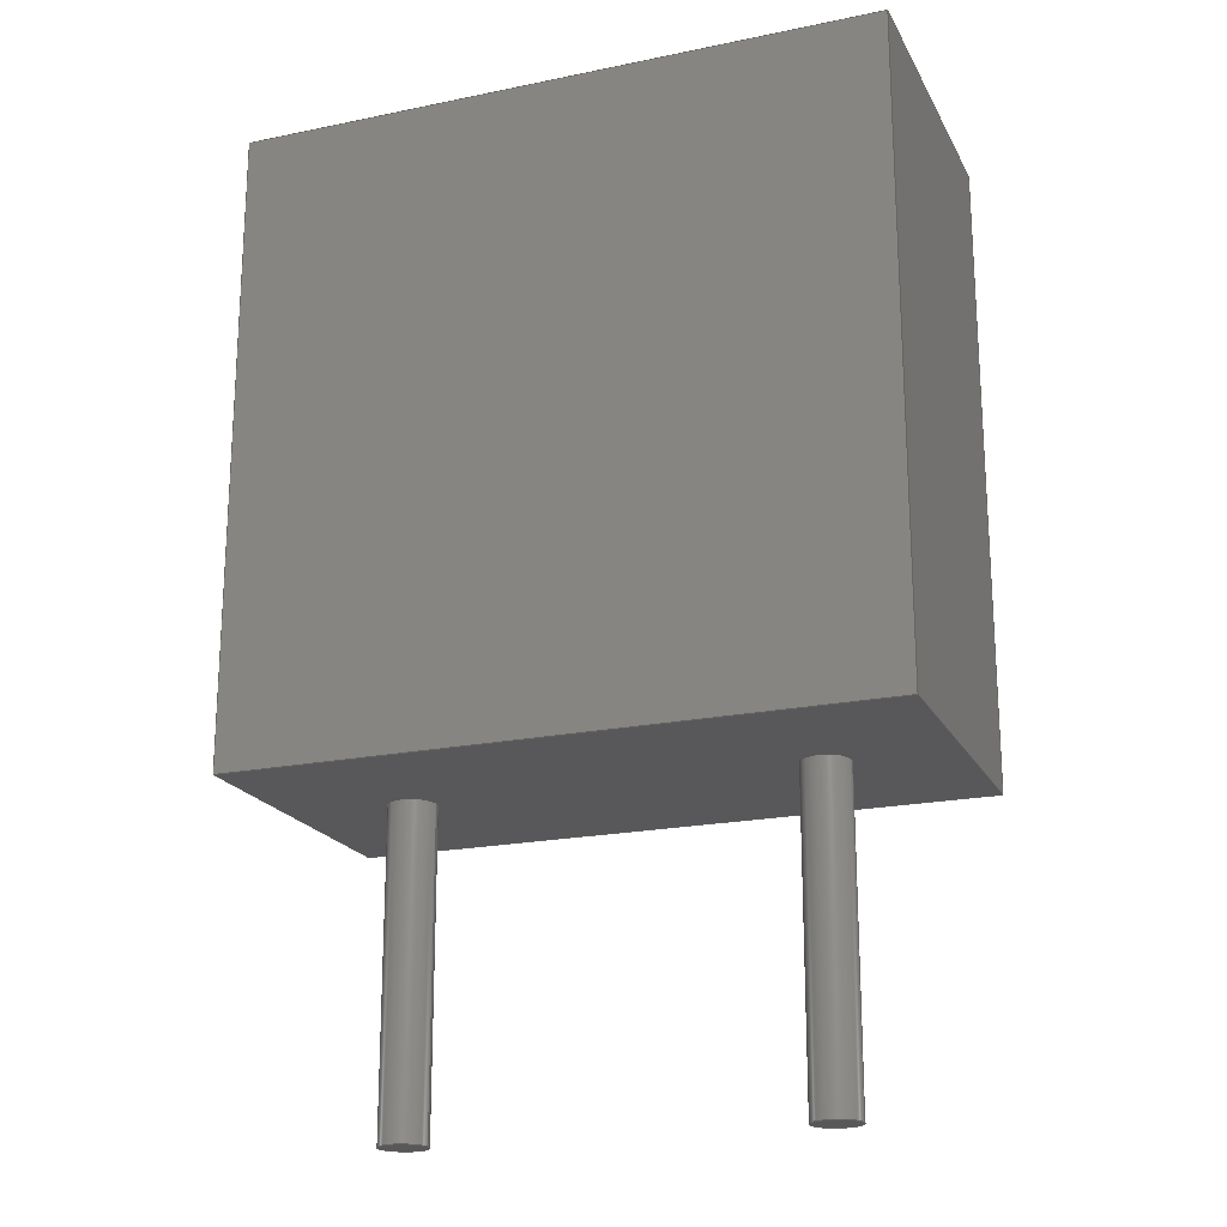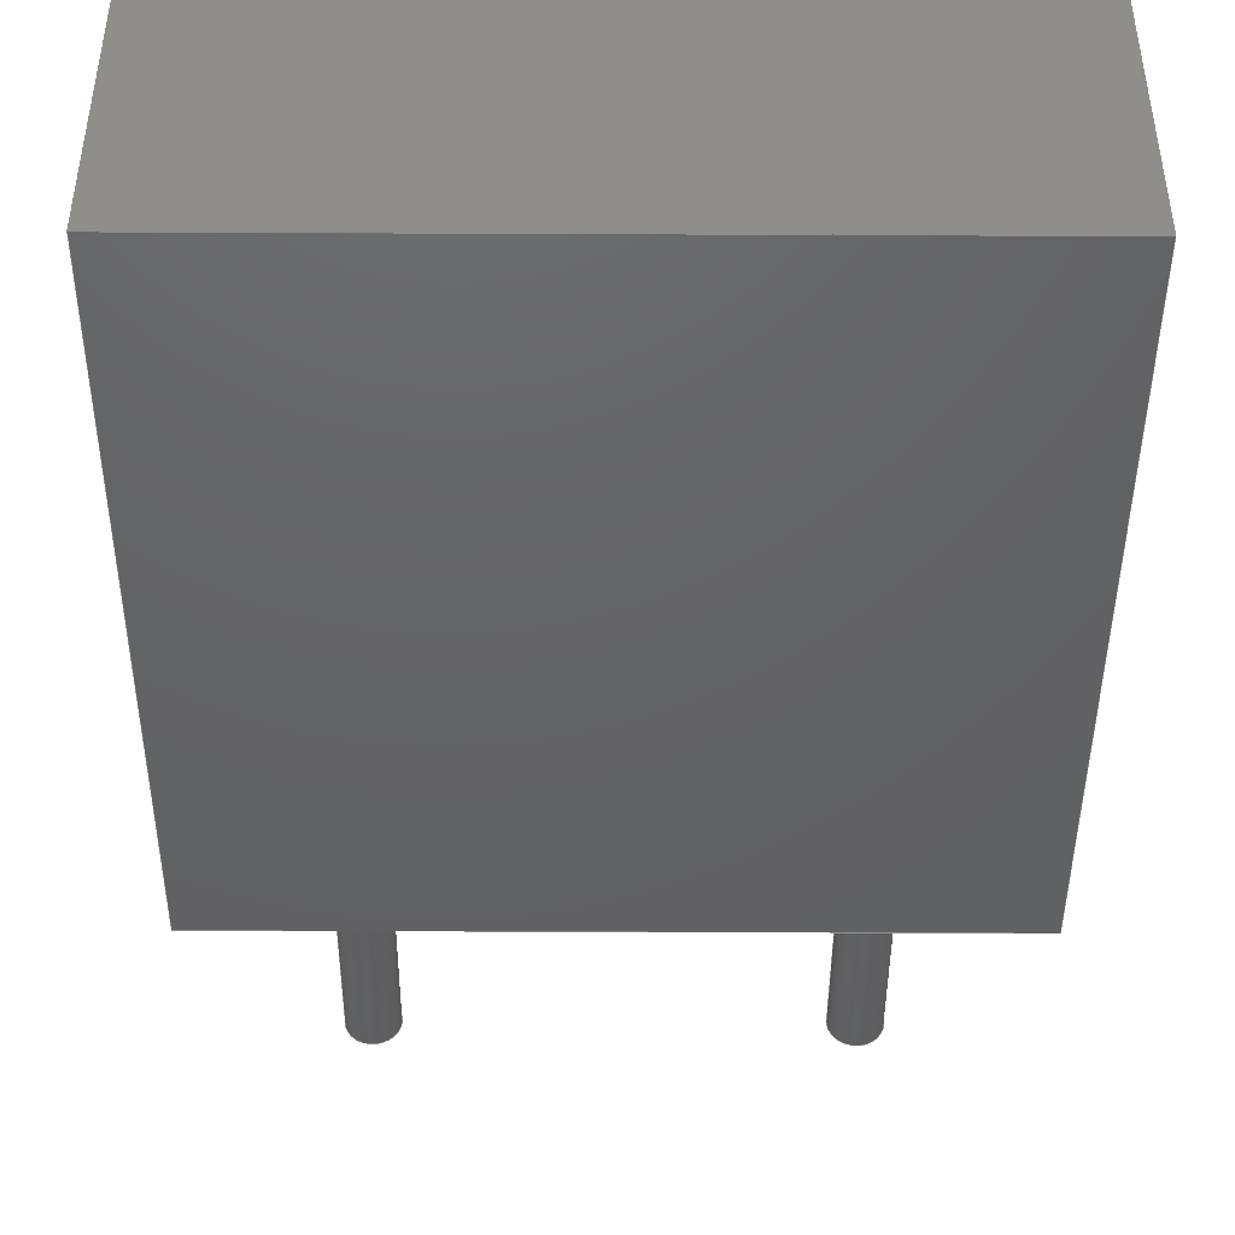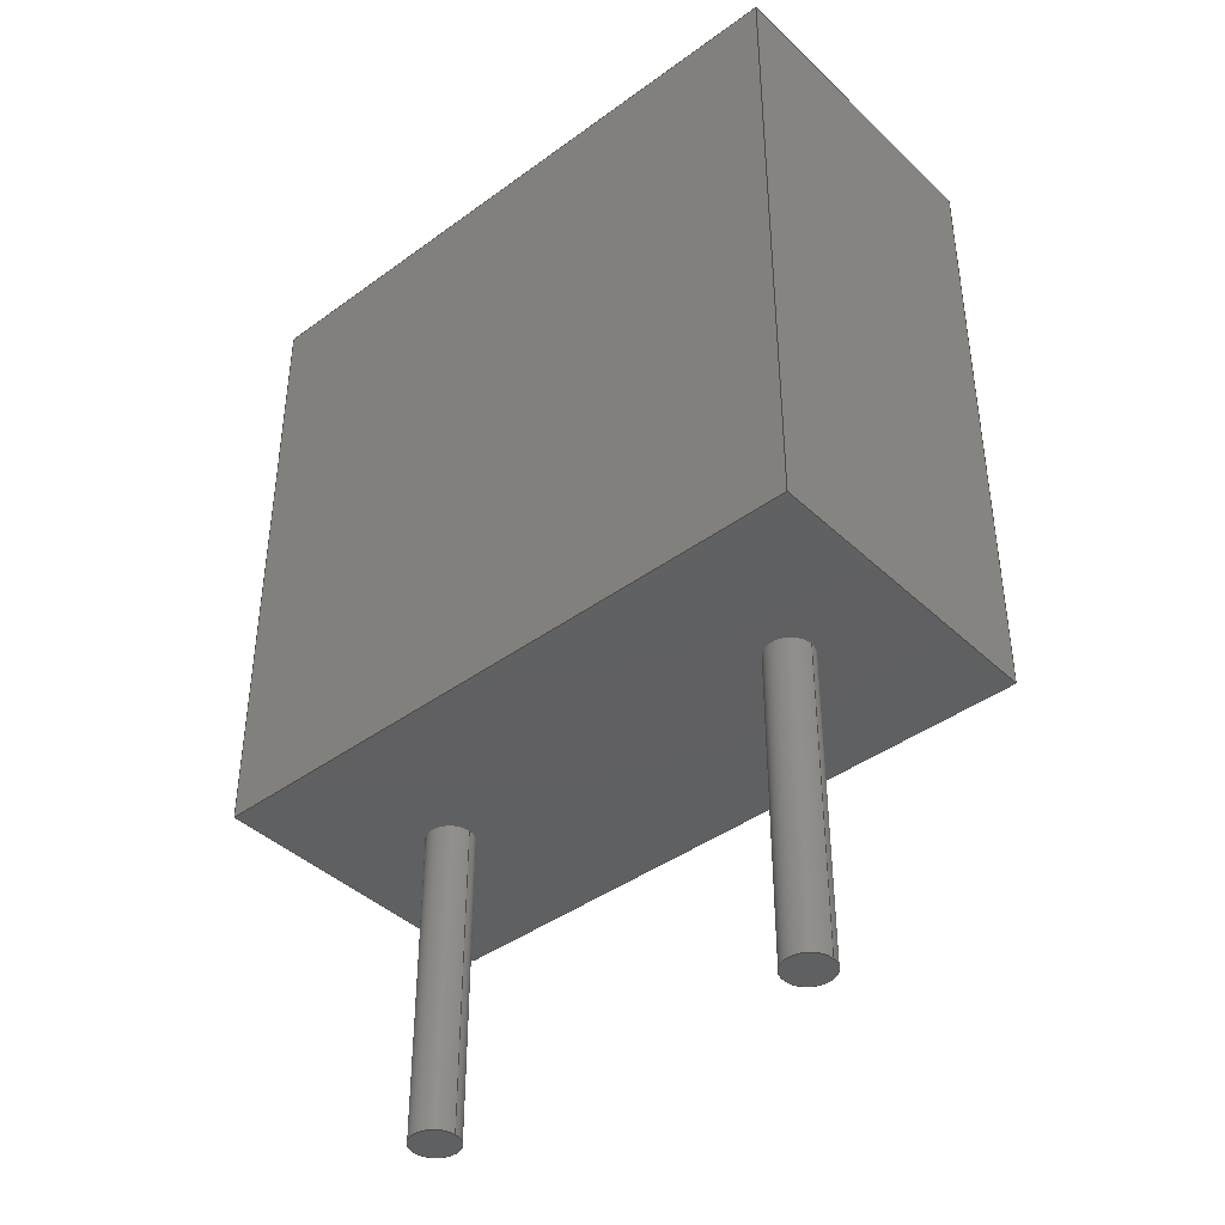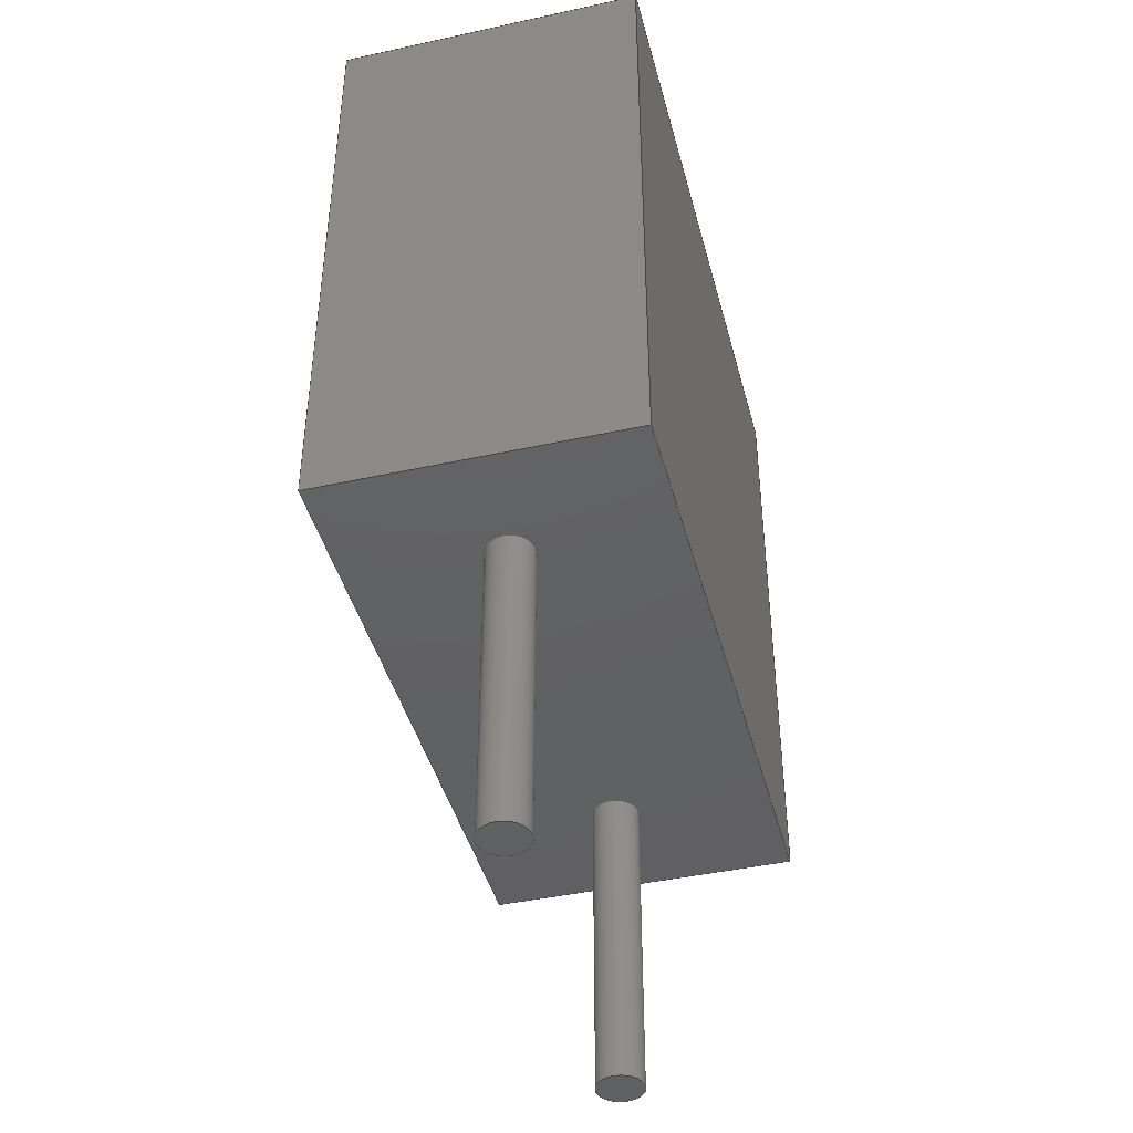
<metadata>
{"format":"step","ext":"step","renderer":"f3d","projection":"perspective","resolution":1024,"background":"white","views":[{"elev":-20.1,"azim":-159.2,"up":"+Z"},{"elev":-44.4,"azim":-0.3,"up":"+Y"},{"elev":-41.4,"azim":-138.5,"up":"+Z"},{"elev":-43.1,"azim":104.5,"up":"+Z"}]}
</metadata>
<code>
ISO-10303-21;
DATA;
#1=MECHANICAL_DESIGN_GEOMETRIC_PRESENTATION_REPRESENTATION('',(#4,#5,
#6),#282);
#2=SHAPE_REPRESENTATION_RELATIONSHIP('SRR','None',#289,#3);
#3=ADVANCED_BREP_SHAPE_REPRESENTATION('',(#7,#8,#9),#281);
#4=STYLED_ITEM('',(#298),#7);
#5=STYLED_ITEM('',(#298),#8);
#6=STYLED_ITEM('',(#299),#9);
#7=MANIFOLD_SOLID_BREP('Body1',#156);
#8=MANIFOLD_SOLID_BREP('Body2',#157);
#9=MANIFOLD_SOLID_BREP('Body3',#158);
#10=PLANE('',#175);
#11=PLANE('',#176);
#12=PLANE('',#180);
#13=PLANE('',#181);
#14=PLANE('',#182);
#15=PLANE('',#183);
#16=PLANE('',#184);
#17=PLANE('',#185);
#18=PLANE('',#186);
#19=PLANE('',#187);
#20=FACE_OUTER_BOUND('',#32,.T.);
#21=FACE_OUTER_BOUND('',#33,.T.);
#22=FACE_OUTER_BOUND('',#34,.T.);
#23=FACE_OUTER_BOUND('',#35,.T.);
#24=FACE_OUTER_BOUND('',#36,.T.);
#25=FACE_OUTER_BOUND('',#37,.T.);
#26=FACE_OUTER_BOUND('',#38,.T.);
#27=FACE_OUTER_BOUND('',#39,.T.);
#28=FACE_OUTER_BOUND('',#40,.T.);
#29=FACE_OUTER_BOUND('',#41,.T.);
#30=FACE_OUTER_BOUND('',#42,.T.);
#31=FACE_OUTER_BOUND('',#43,.T.);
#32=EDGE_LOOP('',(#106,#107,#108,#109));
#33=EDGE_LOOP('',(#110));
#34=EDGE_LOOP('',(#111));
#35=EDGE_LOOP('',(#112,#113,#114,#115));
#36=EDGE_LOOP('',(#116));
#37=EDGE_LOOP('',(#117));
#38=EDGE_LOOP('',(#118,#119,#120,#121));
#39=EDGE_LOOP('',(#122,#123,#124,#125));
#40=EDGE_LOOP('',(#126,#127,#128,#129));
#41=EDGE_LOOP('',(#130,#131,#132,#133));
#42=EDGE_LOOP('',(#134,#135,#136,#137));
#43=EDGE_LOOP('',(#138,#139,#140,#141));
#44=LINE('',#241,#58);
#45=LINE('',#249,#59);
#46=LINE('',#256,#60);
#47=LINE('',#258,#61);
#48=LINE('',#260,#62);
#49=LINE('',#261,#63);
#50=LINE('',#264,#64);
#51=LINE('',#266,#65);
#52=LINE('',#267,#66);
#53=LINE('',#270,#67);
#54=LINE('',#272,#68);
#55=LINE('',#273,#69);
#56=LINE('',#275,#70);
#57=LINE('',#276,#71);
#58=VECTOR('',#194,0.3);
#59=VECTOR('',#205,0.3);
#60=VECTOR('',#214,10);
#61=VECTOR('',#215,10);
#62=VECTOR('',#216,10);
#63=VECTOR('',#217,10);
#64=VECTOR('',#220,10);
#65=VECTOR('',#221,10);
#66=VECTOR('',#222,10);
#67=VECTOR('',#225,10);
#68=VECTOR('',#226,10);
#69=VECTOR('',#227,10);
#70=VECTOR('',#230,10);
#71=VECTOR('',#231,10);
#72=CIRCLE('',#173,0.3);
#73=CIRCLE('',#174,0.3);
#74=CIRCLE('',#178,0.3);
#75=CIRCLE('',#179,0.3);
#76=VERTEX_POINT('',#238);
#77=VERTEX_POINT('',#240);
#78=VERTEX_POINT('',#246);
#79=VERTEX_POINT('',#248);
#80=VERTEX_POINT('',#254);
#81=VERTEX_POINT('',#255);
#82=VERTEX_POINT('',#257);
#83=VERTEX_POINT('',#259);
#84=VERTEX_POINT('',#263);
#85=VERTEX_POINT('',#265);
#86=VERTEX_POINT('',#269);
#87=VERTEX_POINT('',#271);
#88=EDGE_CURVE('',#76,#76,#72,.T.);
#89=EDGE_CURVE('',#76,#77,#44,.T.);
#90=EDGE_CURVE('',#77,#77,#73,.T.);
#91=EDGE_CURVE('',#78,#78,#74,.T.);
#92=EDGE_CURVE('',#78,#79,#45,.T.);
#93=EDGE_CURVE('',#79,#79,#75,.T.);
#94=EDGE_CURVE('',#80,#81,#46,.T.);
#95=EDGE_CURVE('',#80,#82,#47,.T.);
#96=EDGE_CURVE('',#83,#82,#48,.T.);
#97=EDGE_CURVE('',#81,#83,#49,.T.);
#98=EDGE_CURVE('',#81,#84,#50,.T.);
#99=EDGE_CURVE('',#85,#83,#51,.T.);
#100=EDGE_CURVE('',#84,#85,#52,.T.);
#101=EDGE_CURVE('',#84,#86,#53,.T.);
#102=EDGE_CURVE('',#87,#85,#54,.T.);
#103=EDGE_CURVE('',#86,#87,#55,.T.);
#104=EDGE_CURVE('',#86,#80,#56,.T.);
#105=EDGE_CURVE('',#82,#87,#57,.T.);
#106=ORIENTED_EDGE('',*,*,#88,.F.);
#107=ORIENTED_EDGE('',*,*,#89,.T.);
#108=ORIENTED_EDGE('',*,*,#90,.F.);
#109=ORIENTED_EDGE('',*,*,#89,.F.);
#110=ORIENTED_EDGE('',*,*,#90,.T.);
#111=ORIENTED_EDGE('',*,*,#88,.T.);
#112=ORIENTED_EDGE('',*,*,#91,.F.);
#113=ORIENTED_EDGE('',*,*,#92,.T.);
#114=ORIENTED_EDGE('',*,*,#93,.F.);
#115=ORIENTED_EDGE('',*,*,#92,.F.);
#116=ORIENTED_EDGE('',*,*,#93,.T.);
#117=ORIENTED_EDGE('',*,*,#91,.T.);
#118=ORIENTED_EDGE('',*,*,#94,.F.);
#119=ORIENTED_EDGE('',*,*,#95,.T.);
#120=ORIENTED_EDGE('',*,*,#96,.F.);
#121=ORIENTED_EDGE('',*,*,#97,.F.);
#122=ORIENTED_EDGE('',*,*,#98,.F.);
#123=ORIENTED_EDGE('',*,*,#97,.T.);
#124=ORIENTED_EDGE('',*,*,#99,.F.);
#125=ORIENTED_EDGE('',*,*,#100,.F.);
#126=ORIENTED_EDGE('',*,*,#101,.F.);
#127=ORIENTED_EDGE('',*,*,#100,.T.);
#128=ORIENTED_EDGE('',*,*,#102,.F.);
#129=ORIENTED_EDGE('',*,*,#103,.F.);
#130=ORIENTED_EDGE('',*,*,#104,.F.);
#131=ORIENTED_EDGE('',*,*,#103,.T.);
#132=ORIENTED_EDGE('',*,*,#105,.F.);
#133=ORIENTED_EDGE('',*,*,#95,.F.);
#134=ORIENTED_EDGE('',*,*,#105,.T.);
#135=ORIENTED_EDGE('',*,*,#102,.T.);
#136=ORIENTED_EDGE('',*,*,#99,.T.);
#137=ORIENTED_EDGE('',*,*,#96,.T.);
#138=ORIENTED_EDGE('',*,*,#104,.T.);
#139=ORIENTED_EDGE('',*,*,#94,.T.);
#140=ORIENTED_EDGE('',*,*,#98,.T.);
#141=ORIENTED_EDGE('',*,*,#101,.T.);
#142=CYLINDRICAL_SURFACE('',#172,0.3);
#143=CYLINDRICAL_SURFACE('',#177,0.3);
#144=ADVANCED_FACE('',(#20),#142,.T.);
#145=ADVANCED_FACE('',(#21),#10,.T.);
#146=ADVANCED_FACE('',(#22),#11,.F.);
#147=ADVANCED_FACE('',(#23),#143,.T.);
#148=ADVANCED_FACE('',(#24),#12,.T.);
#149=ADVANCED_FACE('',(#25),#13,.F.);
#150=ADVANCED_FACE('',(#26),#14,.T.);
#151=ADVANCED_FACE('',(#27),#15,.T.);
#152=ADVANCED_FACE('',(#28),#16,.T.);
#153=ADVANCED_FACE('',(#29),#17,.T.);
#154=ADVANCED_FACE('',(#30),#18,.T.);
#155=ADVANCED_FACE('',(#31),#19,.F.);
#156=CLOSED_SHELL('',(#144,#145,#146));
#157=CLOSED_SHELL('',(#147,#148,#149));
#158=CLOSED_SHELL('',(#150,#151,#152,#153,#154,#155));
#159=DERIVED_UNIT_ELEMENT(#161,1);
#160=DERIVED_UNIT_ELEMENT(#284,-3);
#161=(
MASS_UNIT()
NAMED_UNIT(*)
SI_UNIT(.KILO.,.GRAM.)
);
#162=DERIVED_UNIT((#159,#160));
#163=MEASURE_REPRESENTATION_ITEM('density measure',
POSITIVE_RATIO_MEASURE(7850),#162);
#164=PROPERTY_DEFINITION_REPRESENTATION(#169,#166);
#165=PROPERTY_DEFINITION_REPRESENTATION(#170,#167);
#166=REPRESENTATION('material name',(#168),#281);
#167=REPRESENTATION('density',(#163),#281);
#168=DESCRIPTIVE_REPRESENTATION_ITEM('Steel','Steel');
#169=PROPERTY_DEFINITION('material property','material name',#291);
#170=PROPERTY_DEFINITION('material property','density of part',#291);
#171=AXIS2_PLACEMENT_3D('placement',#236,#188,#189);
#172=AXIS2_PLACEMENT_3D('',#237,#190,#191);
#173=AXIS2_PLACEMENT_3D('',#239,#192,#193);
#174=AXIS2_PLACEMENT_3D('',#242,#195,#196);
#175=AXIS2_PLACEMENT_3D('',#243,#197,#198);
#176=AXIS2_PLACEMENT_3D('',#244,#199,#200);
#177=AXIS2_PLACEMENT_3D('',#245,#201,#202);
#178=AXIS2_PLACEMENT_3D('',#247,#203,#204);
#179=AXIS2_PLACEMENT_3D('',#250,#206,#207);
#180=AXIS2_PLACEMENT_3D('',#251,#208,#209);
#181=AXIS2_PLACEMENT_3D('',#252,#210,#211);
#182=AXIS2_PLACEMENT_3D('',#253,#212,#213);
#183=AXIS2_PLACEMENT_3D('',#262,#218,#219);
#184=AXIS2_PLACEMENT_3D('',#268,#223,#224);
#185=AXIS2_PLACEMENT_3D('',#274,#228,#229);
#186=AXIS2_PLACEMENT_3D('',#277,#232,#233);
#187=AXIS2_PLACEMENT_3D('',#278,#234,#235);
#188=DIRECTION('axis',(0,0,1));
#189=DIRECTION('refdir',(1,0,0));
#190=DIRECTION('center_axis',(0,0,-1));
#191=DIRECTION('ref_axis',(1,0,0));
#192=DIRECTION('center_axis',(0,0,-1));
#193=DIRECTION('ref_axis',(1,0,0));
#194=DIRECTION('',(0,0,1));
#195=DIRECTION('center_axis',(0,0,1));
#196=DIRECTION('ref_axis',(1,0,0));
#197=DIRECTION('center_axis',(0,0,1));
#198=DIRECTION('ref_axis',(1,0,0));
#199=DIRECTION('center_axis',(0,0,1));
#200=DIRECTION('ref_axis',(1,0,0));
#201=DIRECTION('center_axis',(0,0,-1));
#202=DIRECTION('ref_axis',(1,0,0));
#203=DIRECTION('center_axis',(0,0,-1));
#204=DIRECTION('ref_axis',(1,0,0));
#205=DIRECTION('',(0,0,1));
#206=DIRECTION('center_axis',(0,0,1));
#207=DIRECTION('ref_axis',(1,0,0));
#208=DIRECTION('center_axis',(0,0,1));
#209=DIRECTION('ref_axis',(1,0,0));
#210=DIRECTION('center_axis',(0,0,1));
#211=DIRECTION('ref_axis',(1,0,0));
#212=DIRECTION('center_axis',(-1,0,0));
#213=DIRECTION('ref_axis',(0,-1,0));
#214=DIRECTION('',(0,1,0));
#215=DIRECTION('',(0,0,1));
#216=DIRECTION('',(0,-1,0));
#217=DIRECTION('',(0,0,1));
#218=DIRECTION('center_axis',(0,1,0));
#219=DIRECTION('ref_axis',(-1,0,0));
#220=DIRECTION('',(1,0,0));
#221=DIRECTION('',(-1,0,0));
#222=DIRECTION('',(0,0,1));
#223=DIRECTION('center_axis',(1,0,0));
#224=DIRECTION('ref_axis',(0,1,0));
#225=DIRECTION('',(0,-1,0));
#226=DIRECTION('',(0,1,0));
#227=DIRECTION('',(0,0,1));
#228=DIRECTION('center_axis',(0,-1,0));
#229=DIRECTION('ref_axis',(1,0,0));
#230=DIRECTION('',(-1,0,0));
#231=DIRECTION('',(1,0,0));
#232=DIRECTION('center_axis',(0,0,1));
#233=DIRECTION('ref_axis',(1,0,0));
#234=DIRECTION('center_axis',(0,0,1));
#235=DIRECTION('ref_axis',(1,0,0));
#236=CARTESIAN_POINT('',(0,0,0));
#237=CARTESIAN_POINT('Origin',(-2.54,0,0));
#238=CARTESIAN_POINT('',(-2.84,-3.674e-17,-4));
#239=CARTESIAN_POINT('Origin',(-2.54,0,-4));
#240=CARTESIAN_POINT('',(-2.84,-3.674e-17,0));
#241=CARTESIAN_POINT('',(-2.84,3.674e-17,0));
#242=CARTESIAN_POINT('Origin',(-2.54,0,0));
#243=CARTESIAN_POINT('Origin',(-2.54,0,0));
#244=CARTESIAN_POINT('Origin',(-2.54,0,-4));
#245=CARTESIAN_POINT('Origin',(2.54,0,0));
#246=CARTESIAN_POINT('',(2.24,-3.674e-17,-4));
#247=CARTESIAN_POINT('Origin',(2.54,0,-4));
#248=CARTESIAN_POINT('',(2.24,-3.674e-17,0));
#249=CARTESIAN_POINT('',(2.24,3.674e-17,0));
#250=CARTESIAN_POINT('Origin',(2.54,0,0));
#251=CARTESIAN_POINT('Origin',(2.54,0,0));
#252=CARTESIAN_POINT('Origin',(2.54,0,-4));
#253=CARTESIAN_POINT('Origin',(-4.1,2,0));
#254=CARTESIAN_POINT('',(-4.1,-2,0));
#255=CARTESIAN_POINT('',(-4.1,2,0));
#256=CARTESIAN_POINT('',(-4.1,-2,0));
#257=CARTESIAN_POINT('',(-4.1,-2,8.2));
#258=CARTESIAN_POINT('',(-4.1,-2,0));
#259=CARTESIAN_POINT('',(-4.1,2,8.2));
#260=CARTESIAN_POINT('',(-4.1,-2,8.2));
#261=CARTESIAN_POINT('',(-4.1,2,0));
#262=CARTESIAN_POINT('Origin',(4.1,2,0));
#263=CARTESIAN_POINT('',(4.1,2,0));
#264=CARTESIAN_POINT('',(-4.1,2,0));
#265=CARTESIAN_POINT('',(4.1,2,8.2));
#266=CARTESIAN_POINT('',(-4.1,2,8.2));
#267=CARTESIAN_POINT('',(4.1,2,0));
#268=CARTESIAN_POINT('Origin',(4.1,-2,0));
#269=CARTESIAN_POINT('',(4.1,-2,0));
#270=CARTESIAN_POINT('',(4.1,2,0));
#271=CARTESIAN_POINT('',(4.1,-2,8.2));
#272=CARTESIAN_POINT('',(4.1,2,8.2));
#273=CARTESIAN_POINT('',(4.1,-2,0));
#274=CARTESIAN_POINT('Origin',(-4.1,-2,0));
#275=CARTESIAN_POINT('',(4.1,-2,0));
#276=CARTESIAN_POINT('',(4.1,-2,8.2));
#277=CARTESIAN_POINT('Origin',(0,0,8.2));
#278=CARTESIAN_POINT('Origin',(0,0,0));
#279=UNCERTAINTY_MEASURE_WITH_UNIT(LENGTH_MEASURE(0.01),#283,
'DISTANCE_ACCURACY_VALUE',
'Maximum model space distance between geometric entities at asserted c
onnectivities');
#280=UNCERTAINTY_MEASURE_WITH_UNIT(LENGTH_MEASURE(0.01),#283,
'DISTANCE_ACCURACY_VALUE',
'Maximum model space distance between geometric entities at asserted c
onnectivities');
#281=(
GEOMETRIC_REPRESENTATION_CONTEXT(3)
GLOBAL_UNCERTAINTY_ASSIGNED_CONTEXT((#279))
GLOBAL_UNIT_ASSIGNED_CONTEXT((#283,#285,#286))
REPRESENTATION_CONTEXT('','3D')
);
#282=(
GEOMETRIC_REPRESENTATION_CONTEXT(3)
GLOBAL_UNCERTAINTY_ASSIGNED_CONTEXT((#280))
GLOBAL_UNIT_ASSIGNED_CONTEXT((#283,#285,#286))
REPRESENTATION_CONTEXT('','3D')
);
#283=(
LENGTH_UNIT()
NAMED_UNIT(*)
SI_UNIT(.MILLI.,.METRE.)
);
#284=(
LENGTH_UNIT()
NAMED_UNIT(*)
SI_UNIT($,.METRE.)
);
#285=(
NAMED_UNIT(*)
PLANE_ANGLE_UNIT()
SI_UNIT($,.RADIAN.)
);
#286=(
NAMED_UNIT(*)
SI_UNIT($,.STERADIAN.)
SOLID_ANGLE_UNIT()
);
#287=SHAPE_DEFINITION_REPRESENTATION(#288,#289);
#288=PRODUCT_DEFINITION_SHAPE('',$,#291);
#289=SHAPE_REPRESENTATION('',(#171),#281);
#290=PRODUCT_DEFINITION_CONTEXT('part definition',#295,'design');
#291=PRODUCT_DEFINITION('MFS_F fuse','MFS_F fuse v1',#292,#290);
#292=PRODUCT_DEFINITION_FORMATION('',$,#297);
#293=PRODUCT_RELATED_PRODUCT_CATEGORY('MFS_F fuse v1','MFS_F fuse v1',(#297));
#294=APPLICATION_PROTOCOL_DEFINITION('international standard',
'automotive_design',2009,#295);
#295=APPLICATION_CONTEXT(
'Core Data for Automotive Mechanical Design Process');
#296=PRODUCT_CONTEXT('part definition',#295,'mechanical');
#297=PRODUCT('MFS_F fuse','MFS_F fuse v1',$,(#296));
#298=PRESENTATION_STYLE_ASSIGNMENT((#300));
#299=PRESENTATION_STYLE_ASSIGNMENT((#301));
#300=SURFACE_STYLE_USAGE(.BOTH.,#302);
#301=SURFACE_STYLE_USAGE(.BOTH.,#303);
#302=SURFACE_SIDE_STYLE('',(#304));
#303=SURFACE_SIDE_STYLE('',(#305));
#304=SURFACE_STYLE_FILL_AREA(#306);
#305=SURFACE_STYLE_FILL_AREA(#307);
#306=FILL_AREA_STYLE('Steel - Satin',(#308));
#307=FILL_AREA_STYLE('Plastic - Matte (Black)',(#309));
#308=FILL_AREA_STYLE_COLOUR('Steel - Satin',#310);
#309=FILL_AREA_STYLE_COLOUR('Plastic - Matte (Black)',#311);
#310=COLOUR_RGB('Steel - Satin',0.6275,0.6275,0.6275);
#311=COLOUR_RGB('Plastic - Matte (Black)',0.09804,0.09804,
0.09804);
ENDSEC;
END-ISO-10303-21;

</code>
